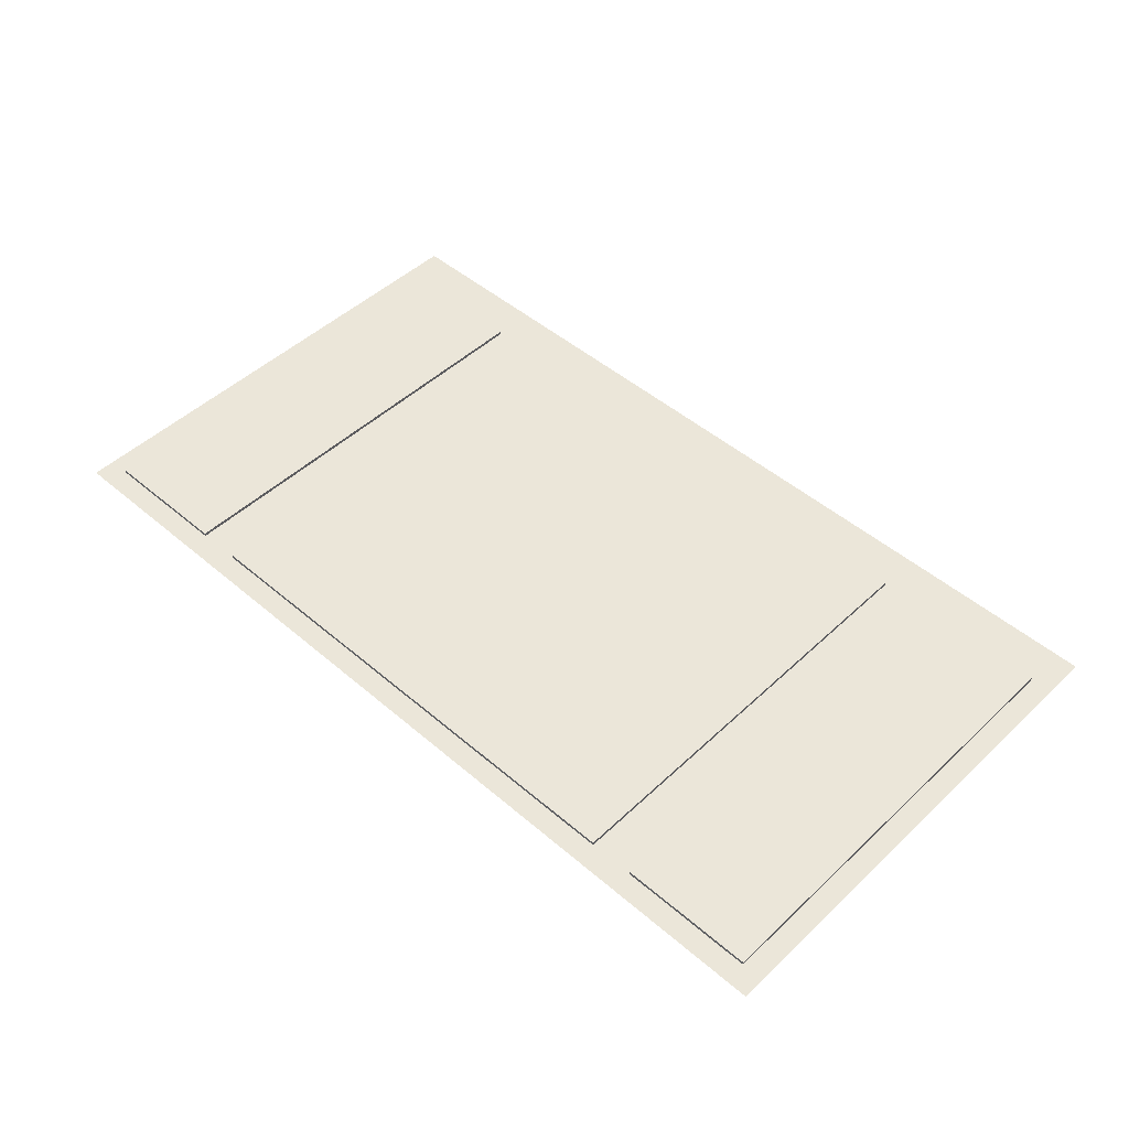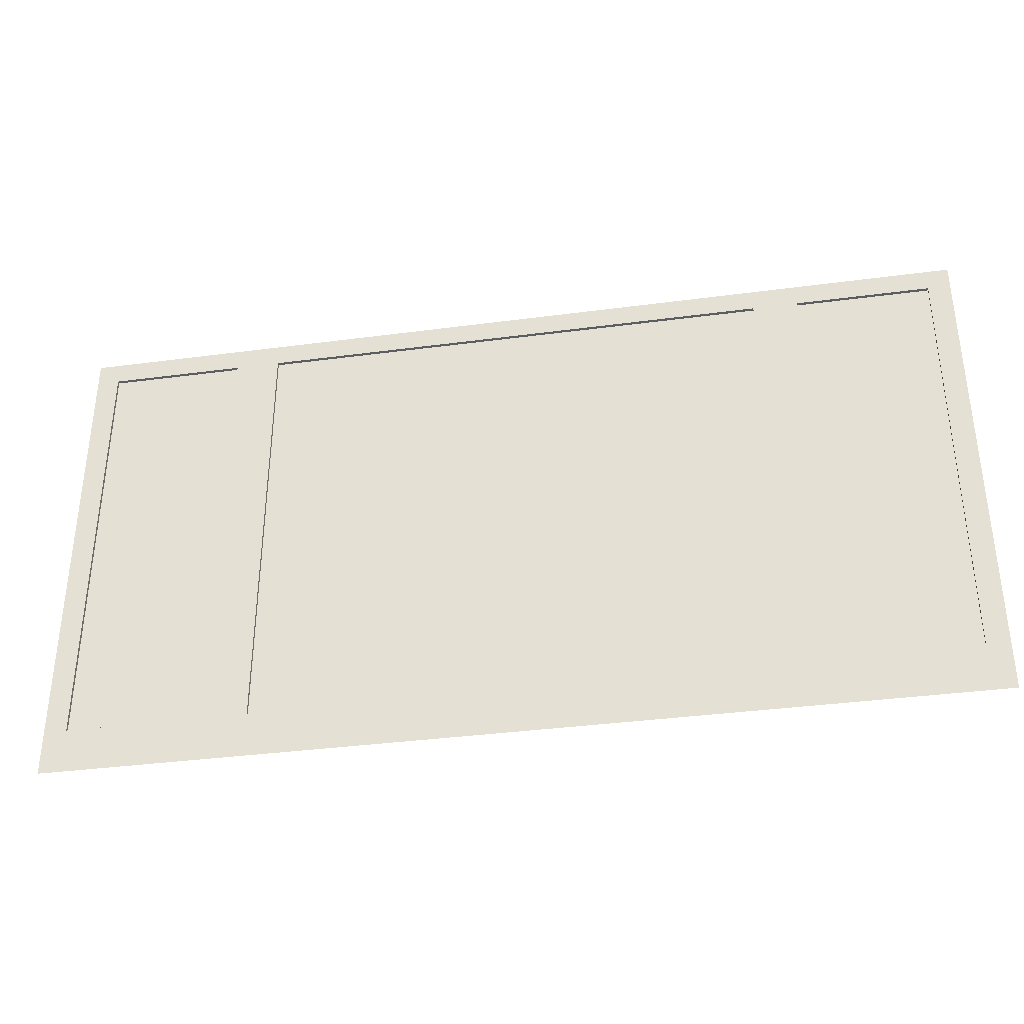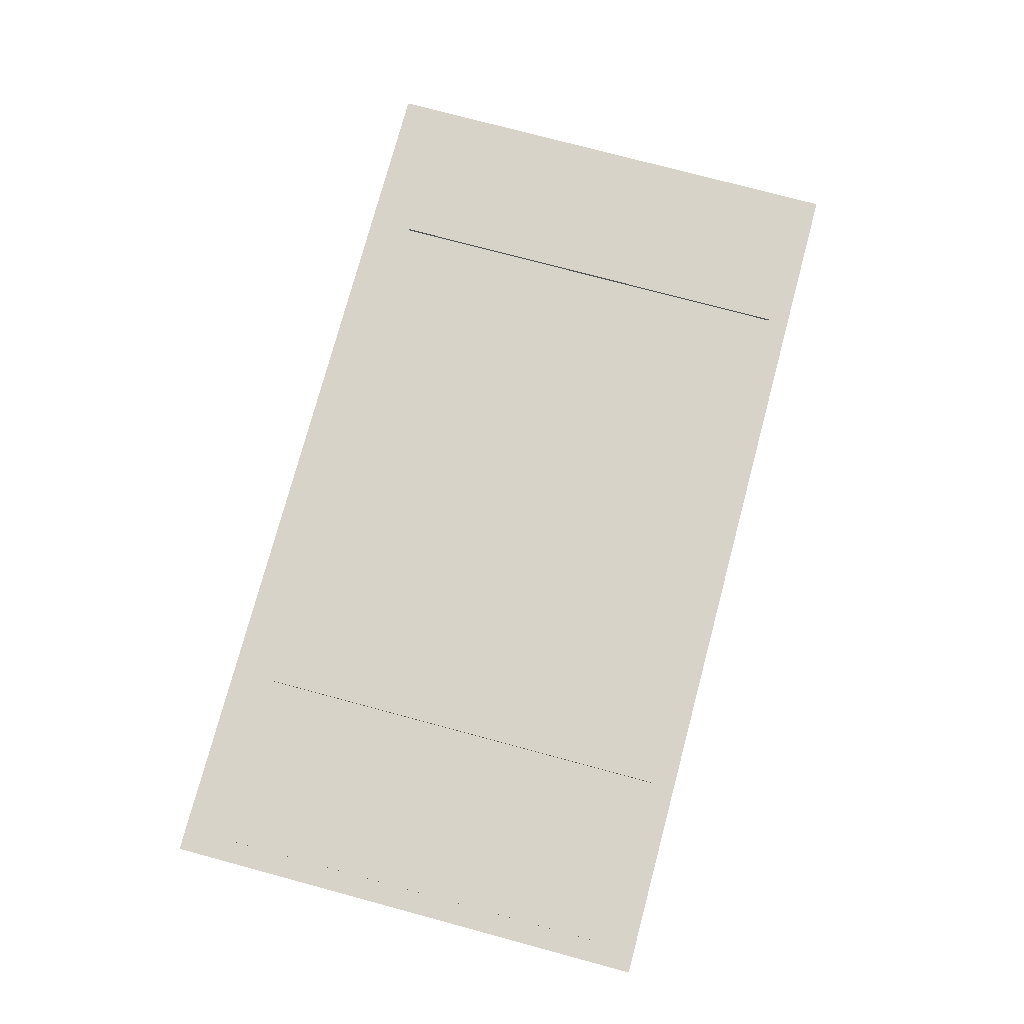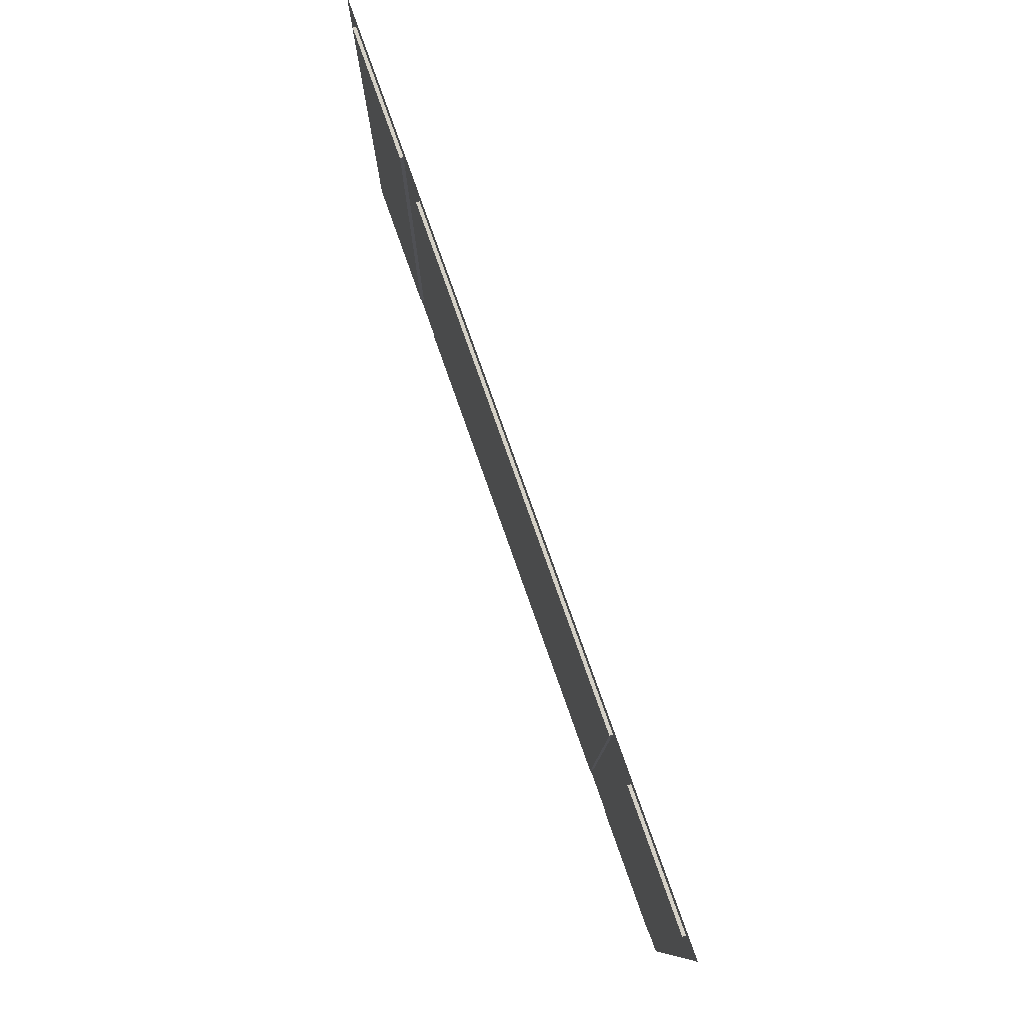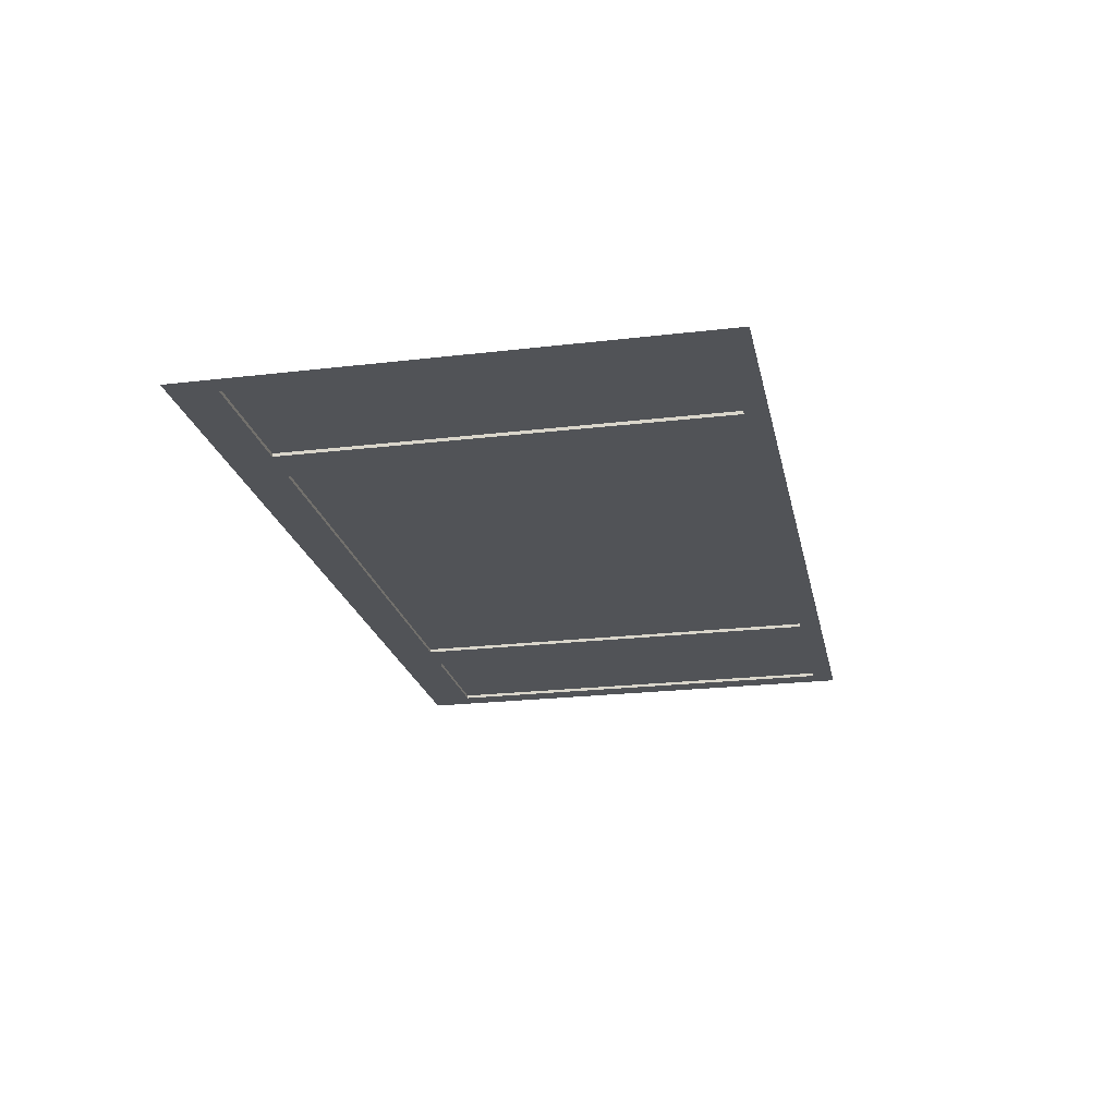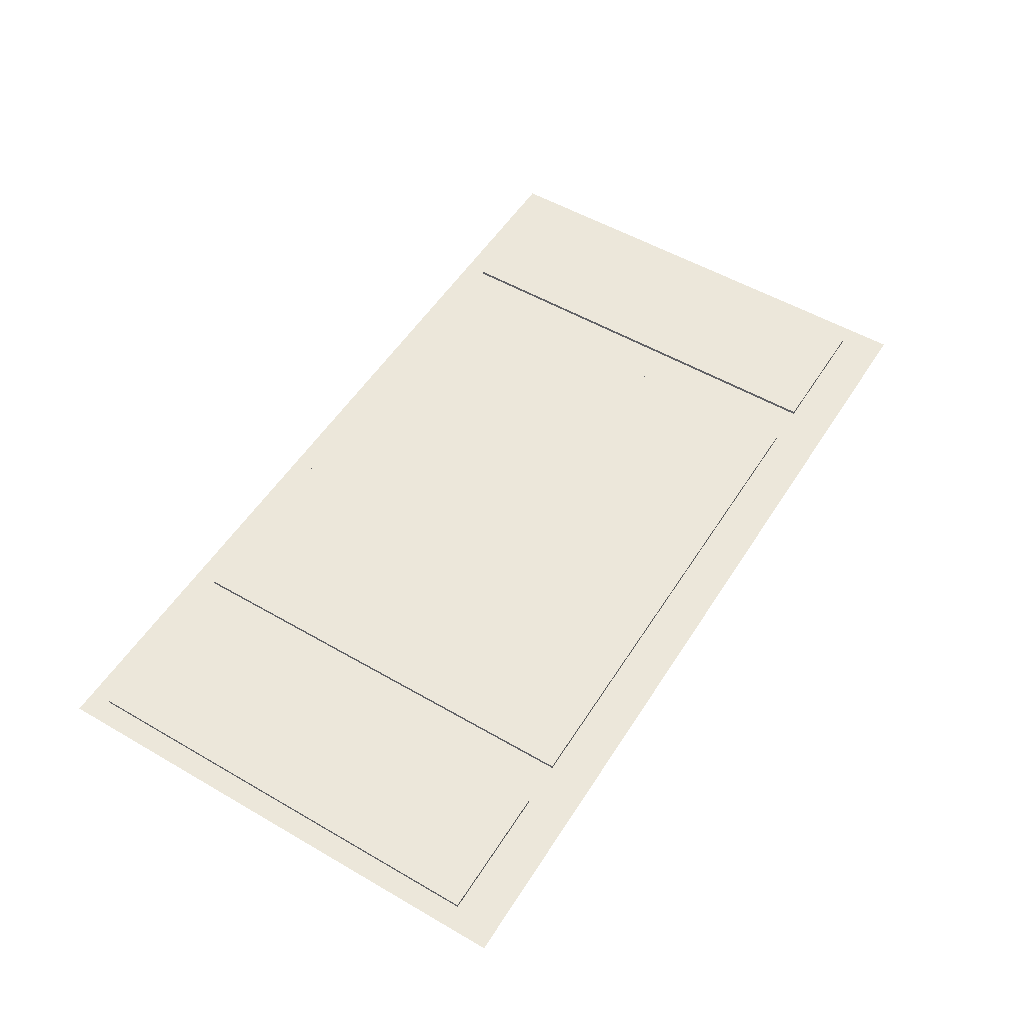
<metadata>
{"format":"obj","ext":"obj","renderer":"f3d","projection":"perspective","resolution":1024,"background":"white","views":[{"elev":48.3,"azim":-136.3,"up":"+Z"},{"elev":-36.2,"azim":-170.1,"up":"+Y"},{"elev":76.4,"azim":105.0,"up":"+Z"},{"elev":78.8,"azim":70.5,"up":"+Y"},{"elev":-22.1,"azim":101.7,"up":"+Z"},{"elev":53.5,"azim":-58.2,"up":"+Z"}]}
</metadata>
<code>
v -130.4 2 -47.85
v -130.4 21.46 -47.85
v -153.2 21.46 -47.85
v -153.2 2 -47.85
v -122.4 2 -47.85
v -122.4 21.46 -47.85
v -128.4 21.46 -47.85
v -128.4 2 -47.85
v -161.2 21.46 -47.85
v -161.2 2 -47.85
v -155.2 2 -47.85
v -155.2 21.46 -47.85
v -154.2 -5e-06 -48
v -129.4 -5e-06 -48
v -130.4 2 -48
v -153.2 2 -48
v -129.4 22.46 -48
v -130.4 21.46 -48
v -154.2 22.46 -48
v -153.2 21.46 -48
v -121.4 -5e-06 -48
v -122.4 2 -48
v -128.4 2 -48
v -121.4 22.46 -48
v -122.4 21.46 -48
v -128.4 21.46 -48
v -162.2 22.46 -48
v -161.2 21.46 -48
v -155.2 21.46 -48
v -162.2 -5e-06 -48
v -161.2 2 -48
v -155.2 2 -48
f 4 3 2 1
f 8 7 6 5
f 12 11 10 9
f 16 15 14 13
f 15 18 17 14
f 18 20 19 17
f 20 16 13 19
f 23 22 21 14
f 22 25 24 21
f 25 26 17 24
f 26 23 14 17
f 29 28 27 19
f 28 31 30 27
f 31 32 13 30
f 32 29 19 13
f 4 1 15 16
f 1 2 18 15
f 2 3 20 18
f 3 4 16 20
f 8 5 22 23
f 5 6 25 22
f 6 7 26 25
f 7 8 23 26
f 12 9 28 29
f 9 10 31 28
f 10 11 32 31
f 11 12 29 32

</code>
